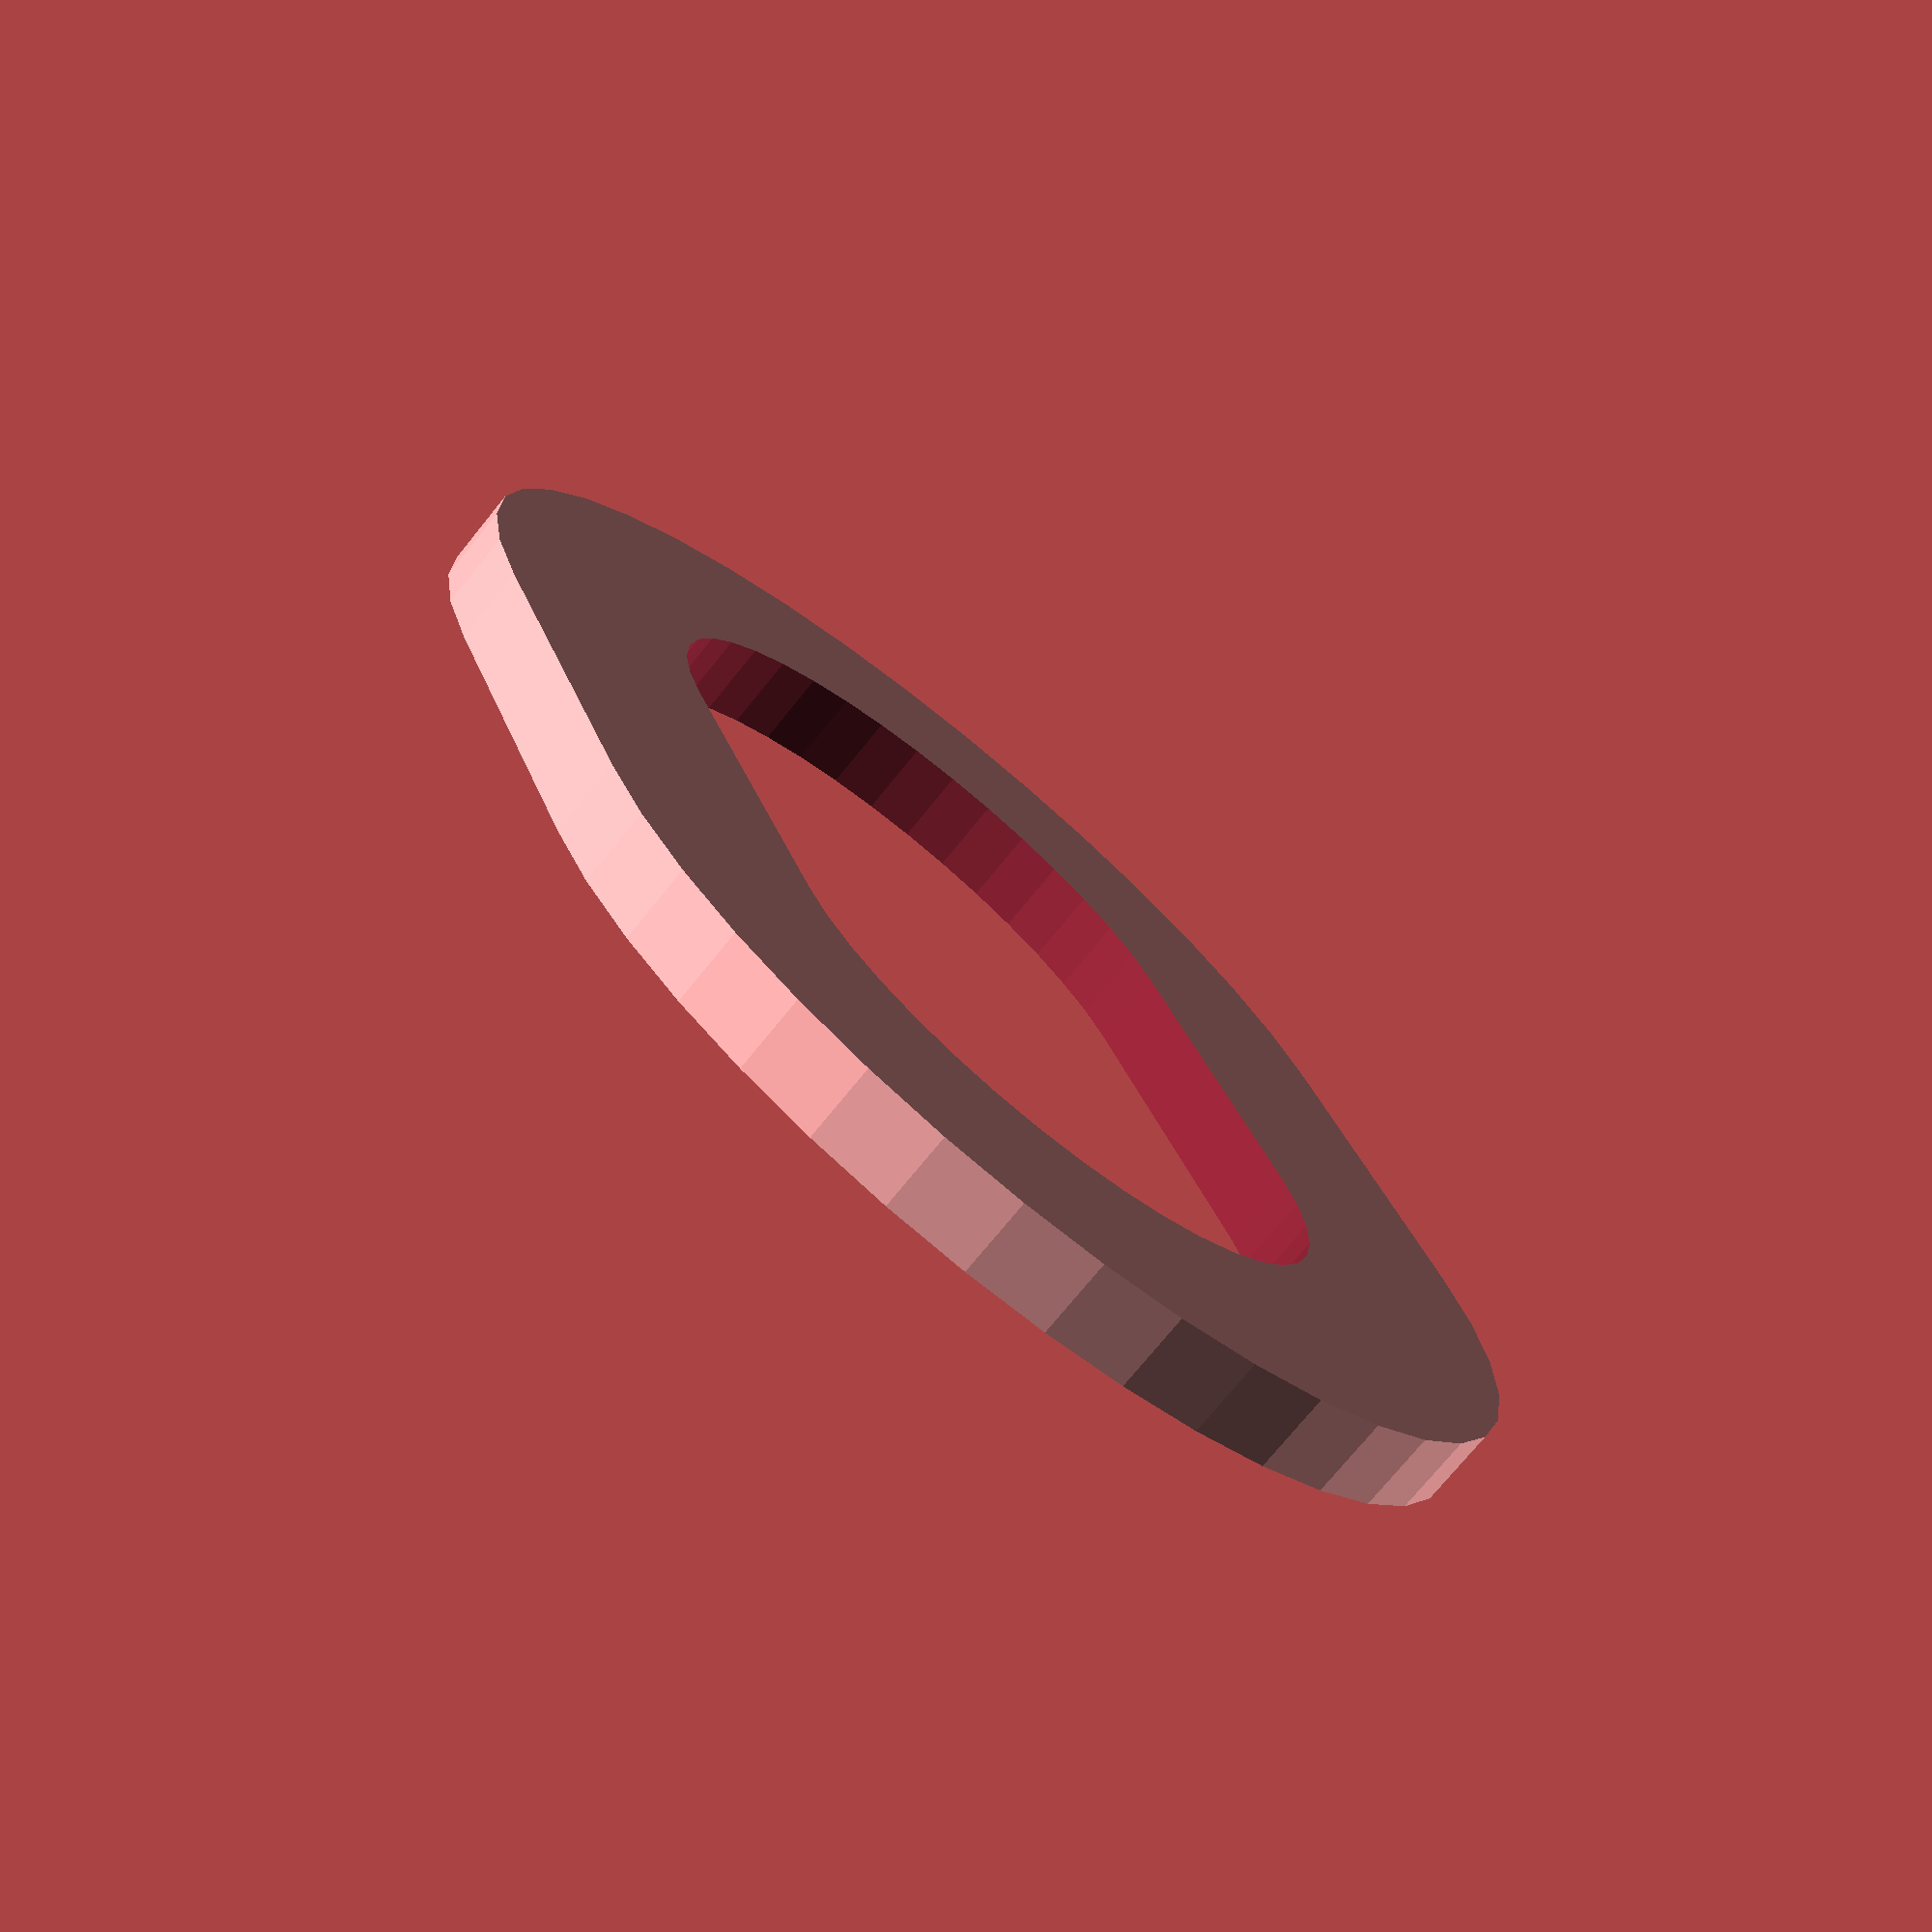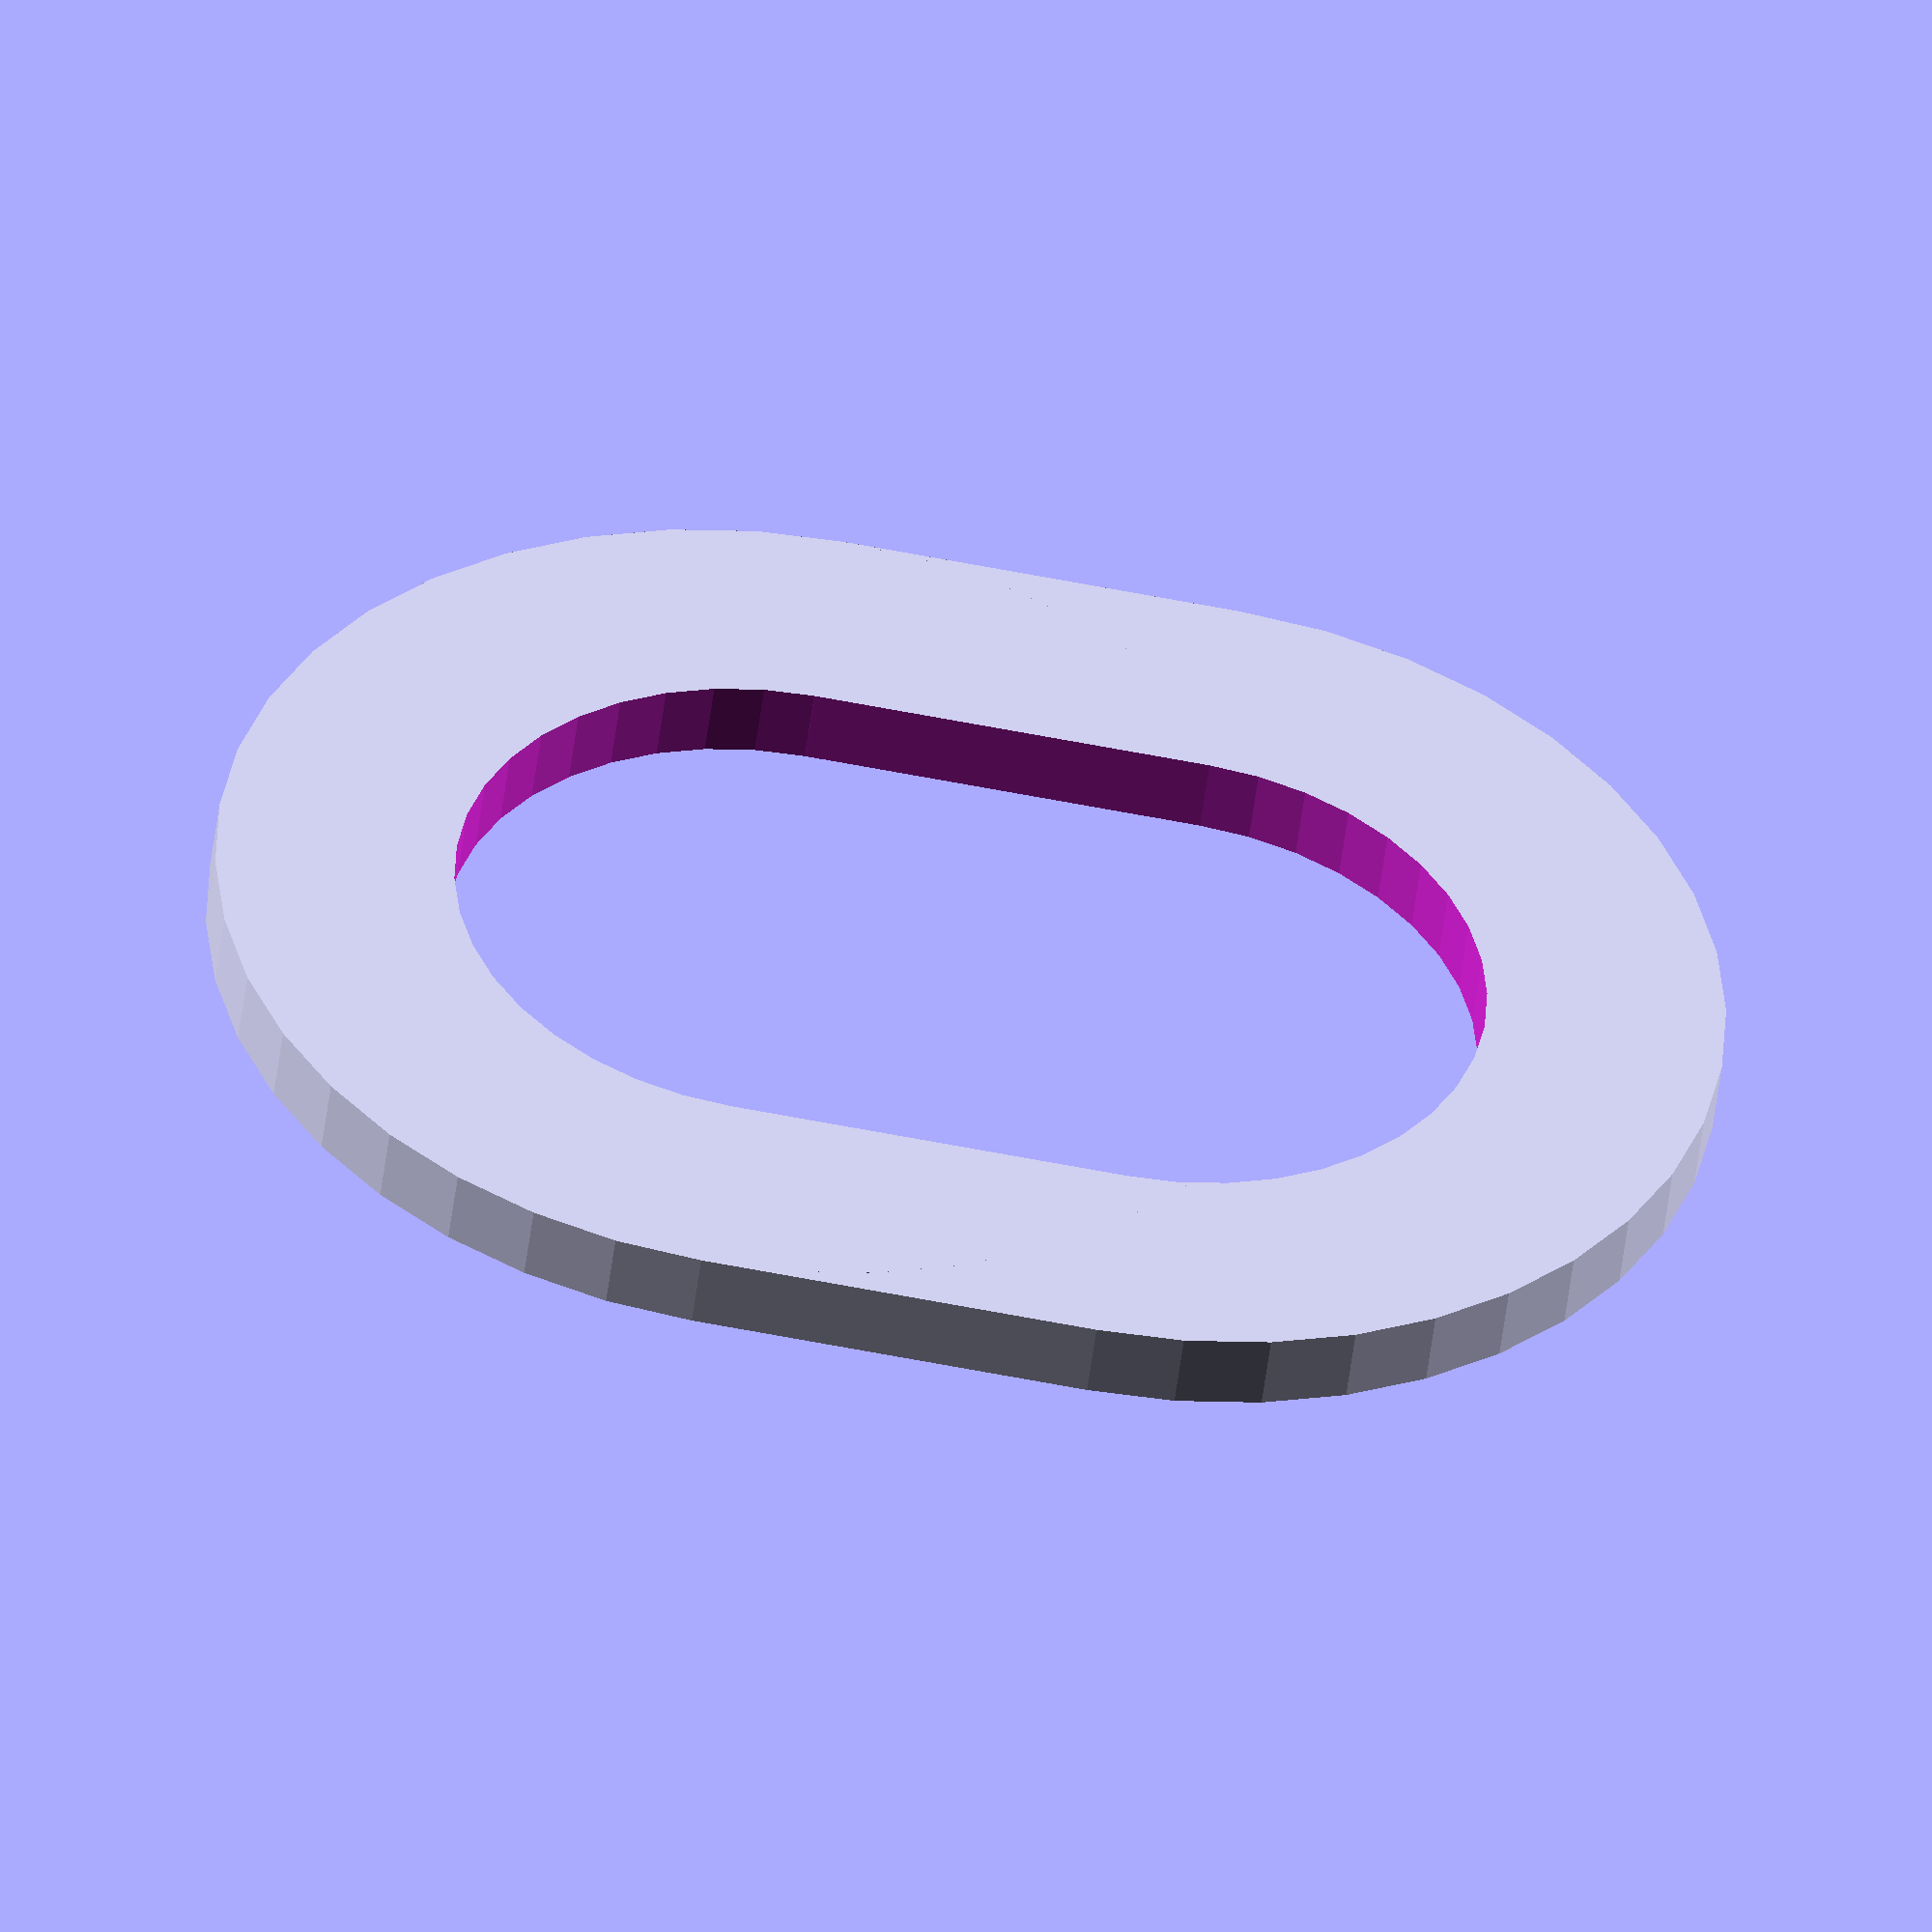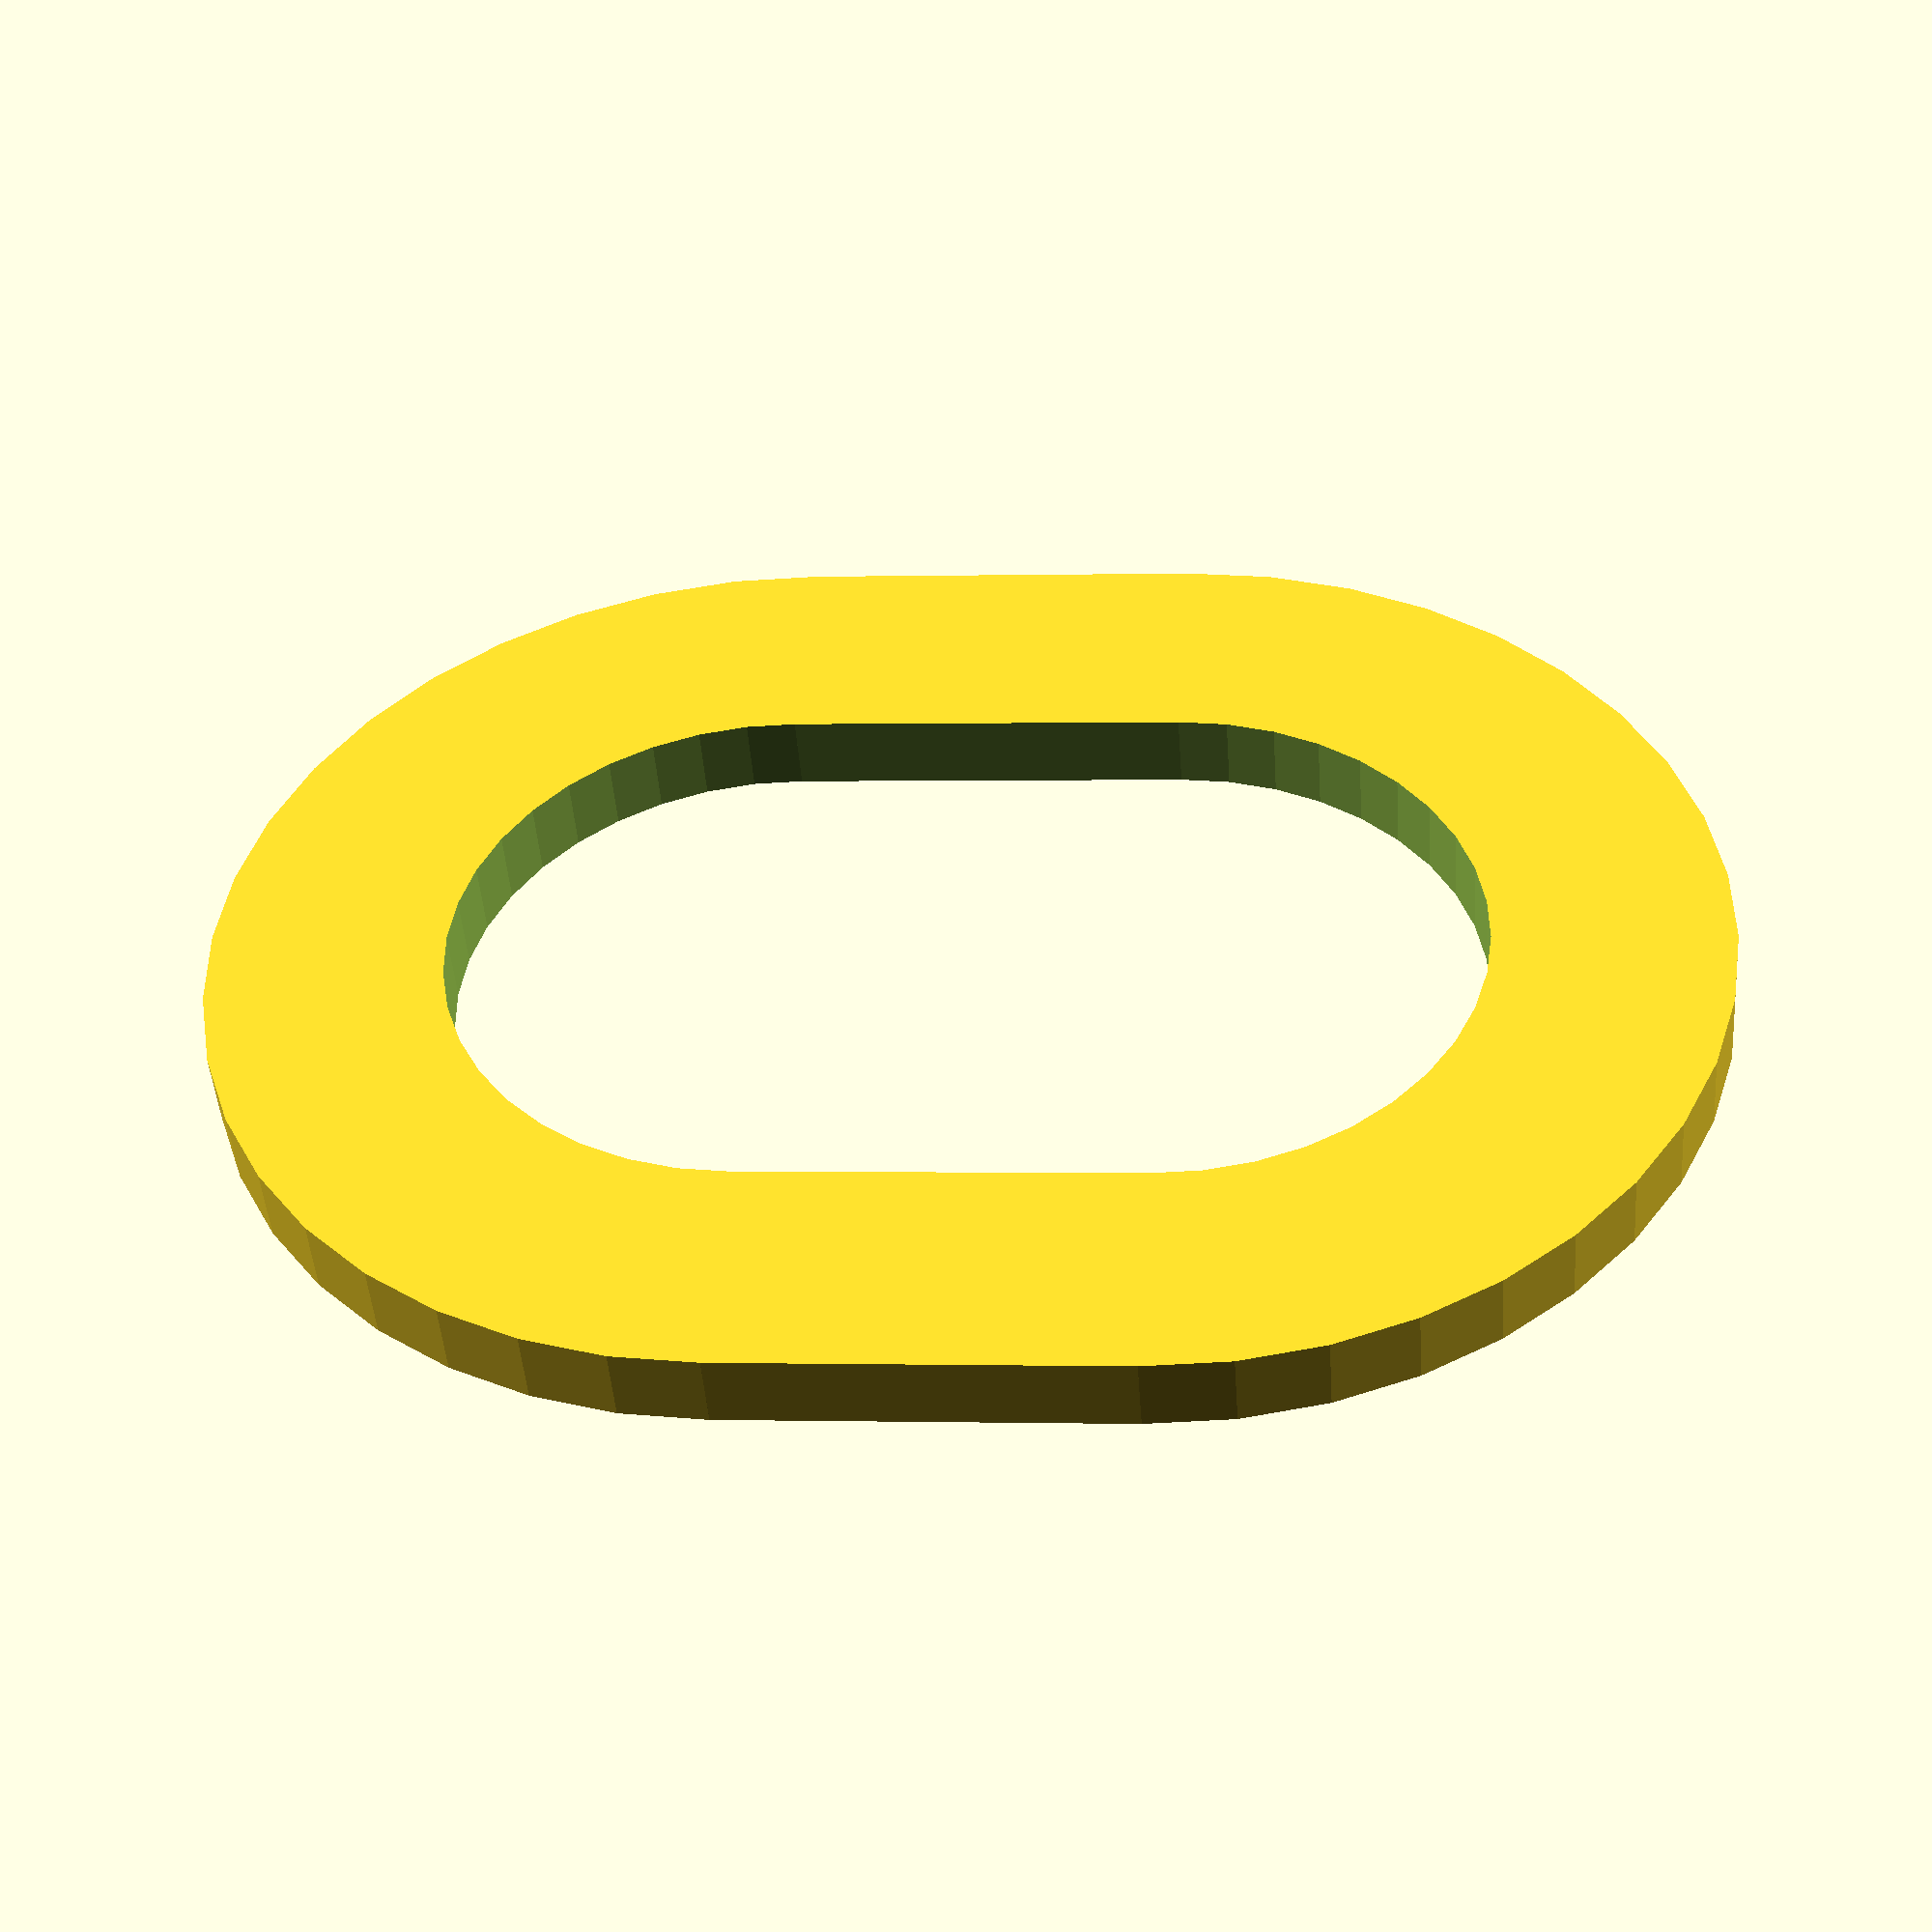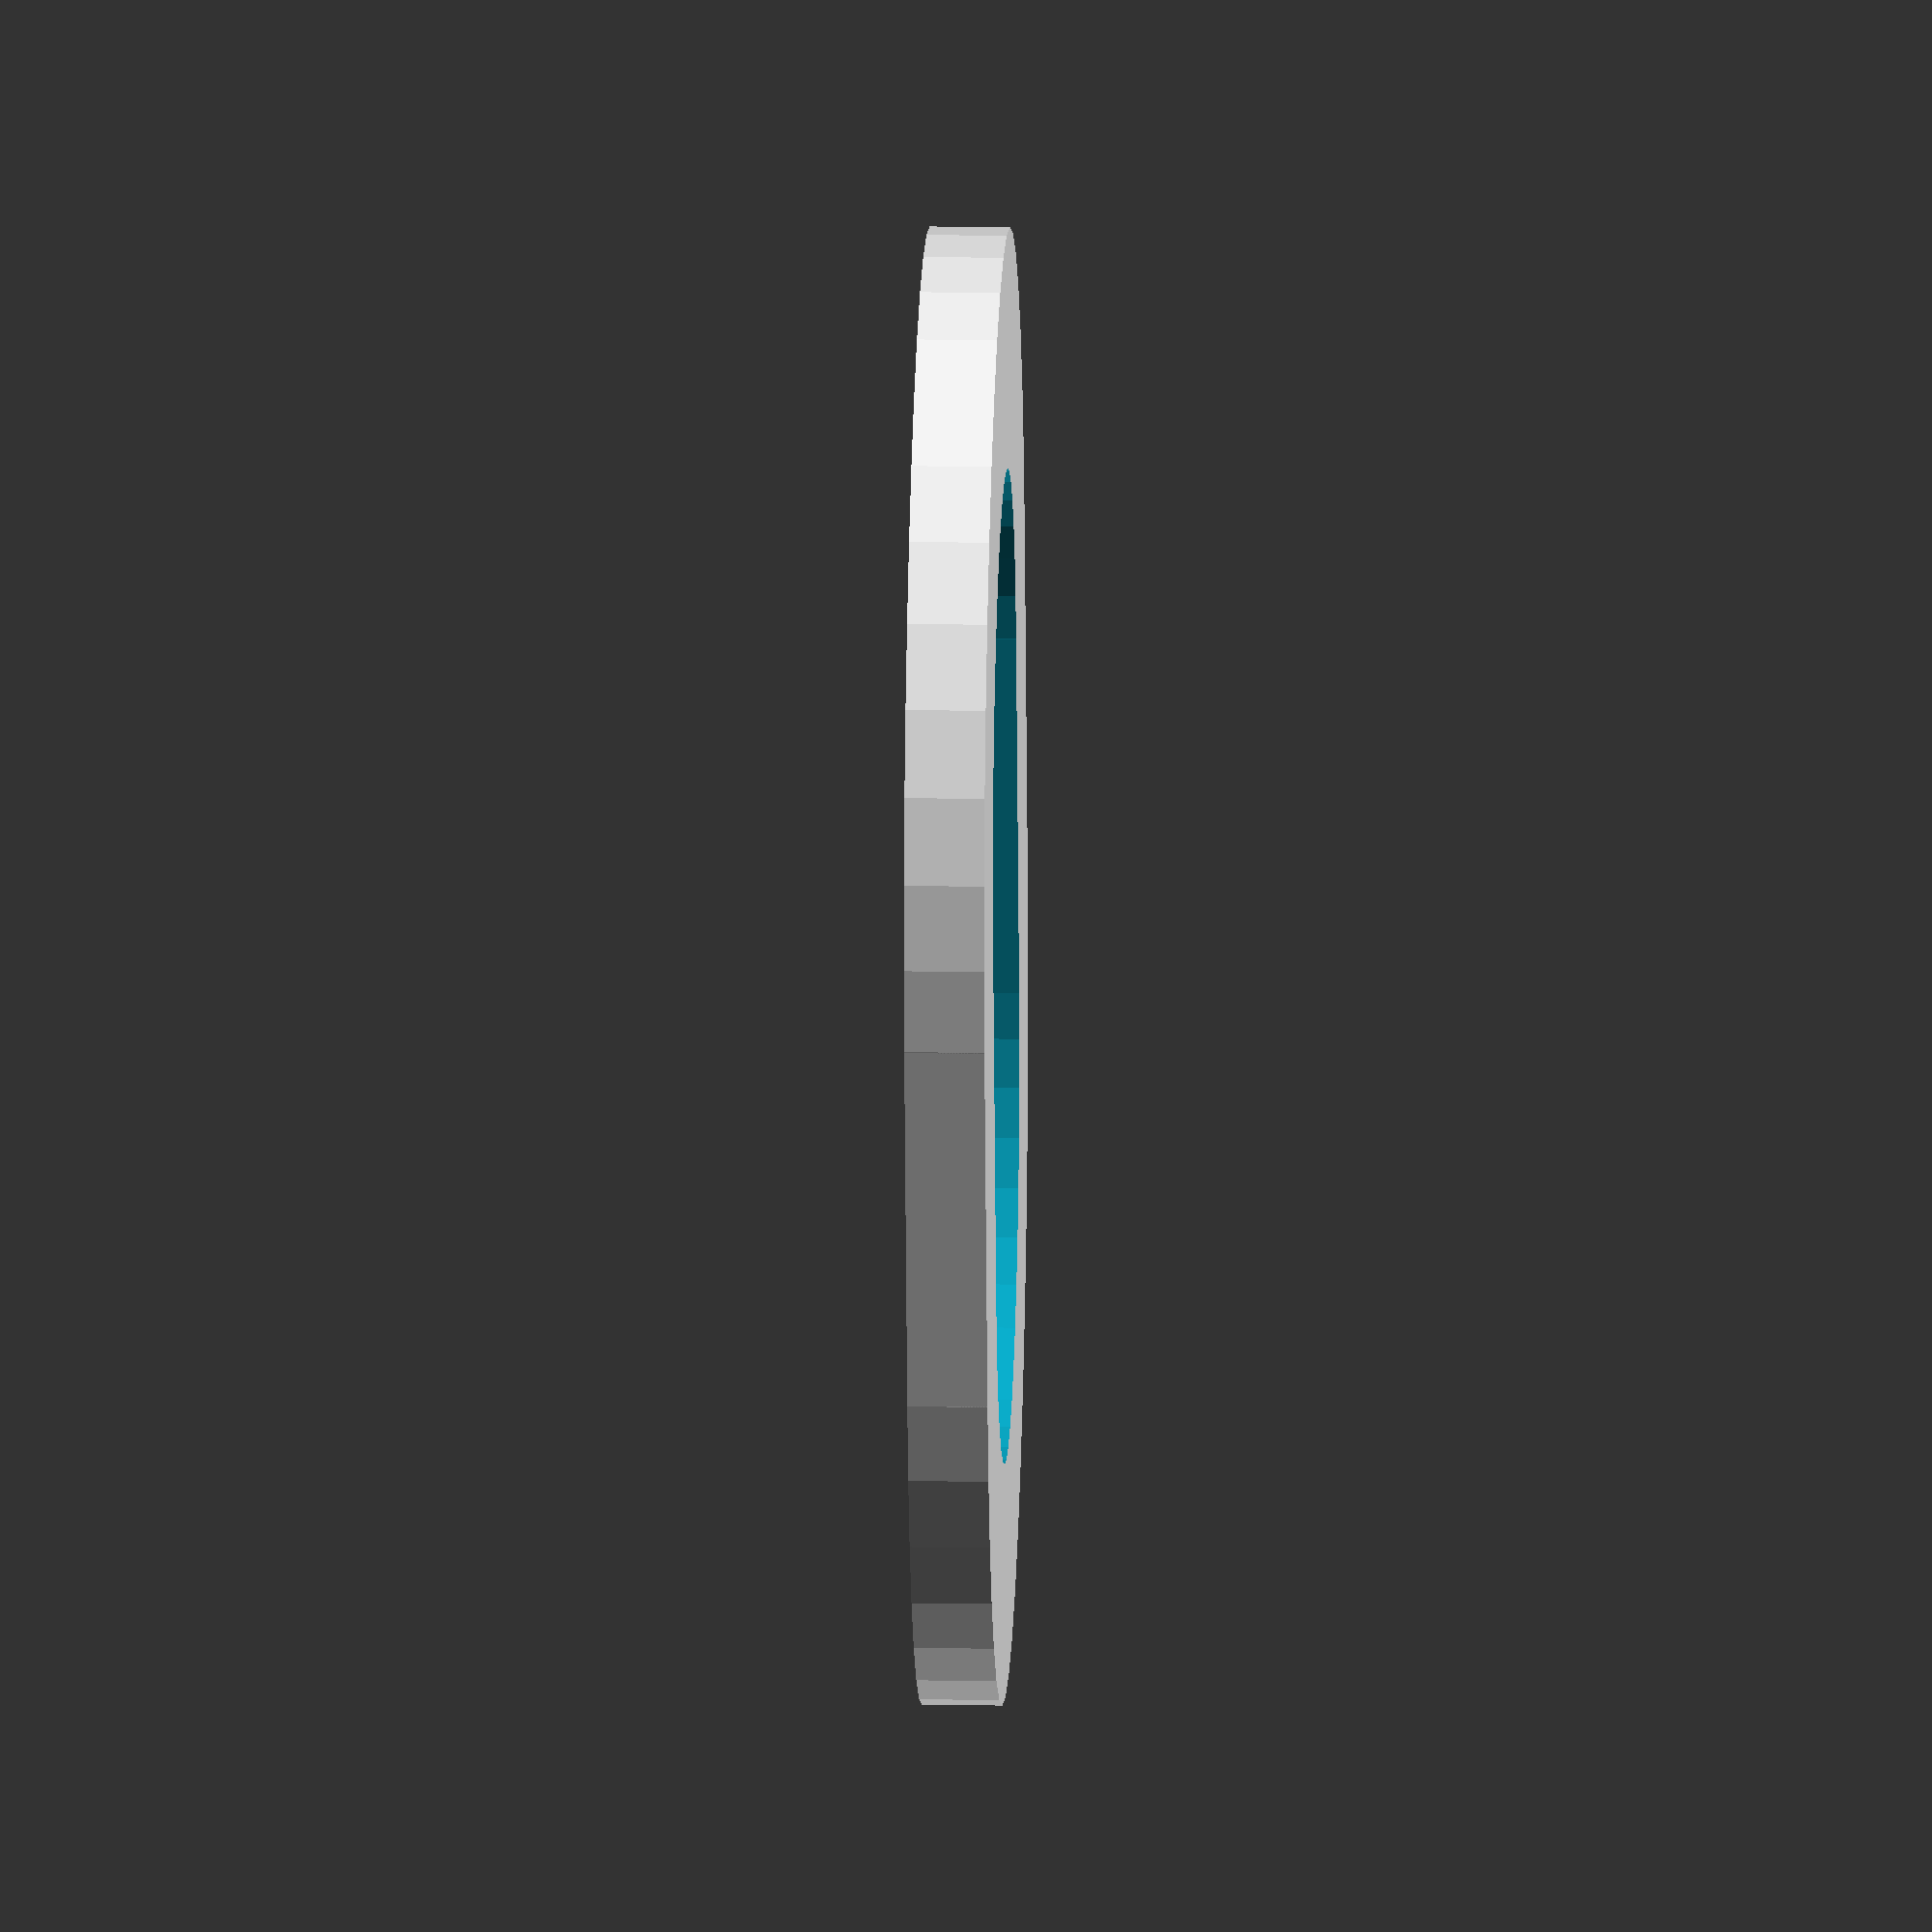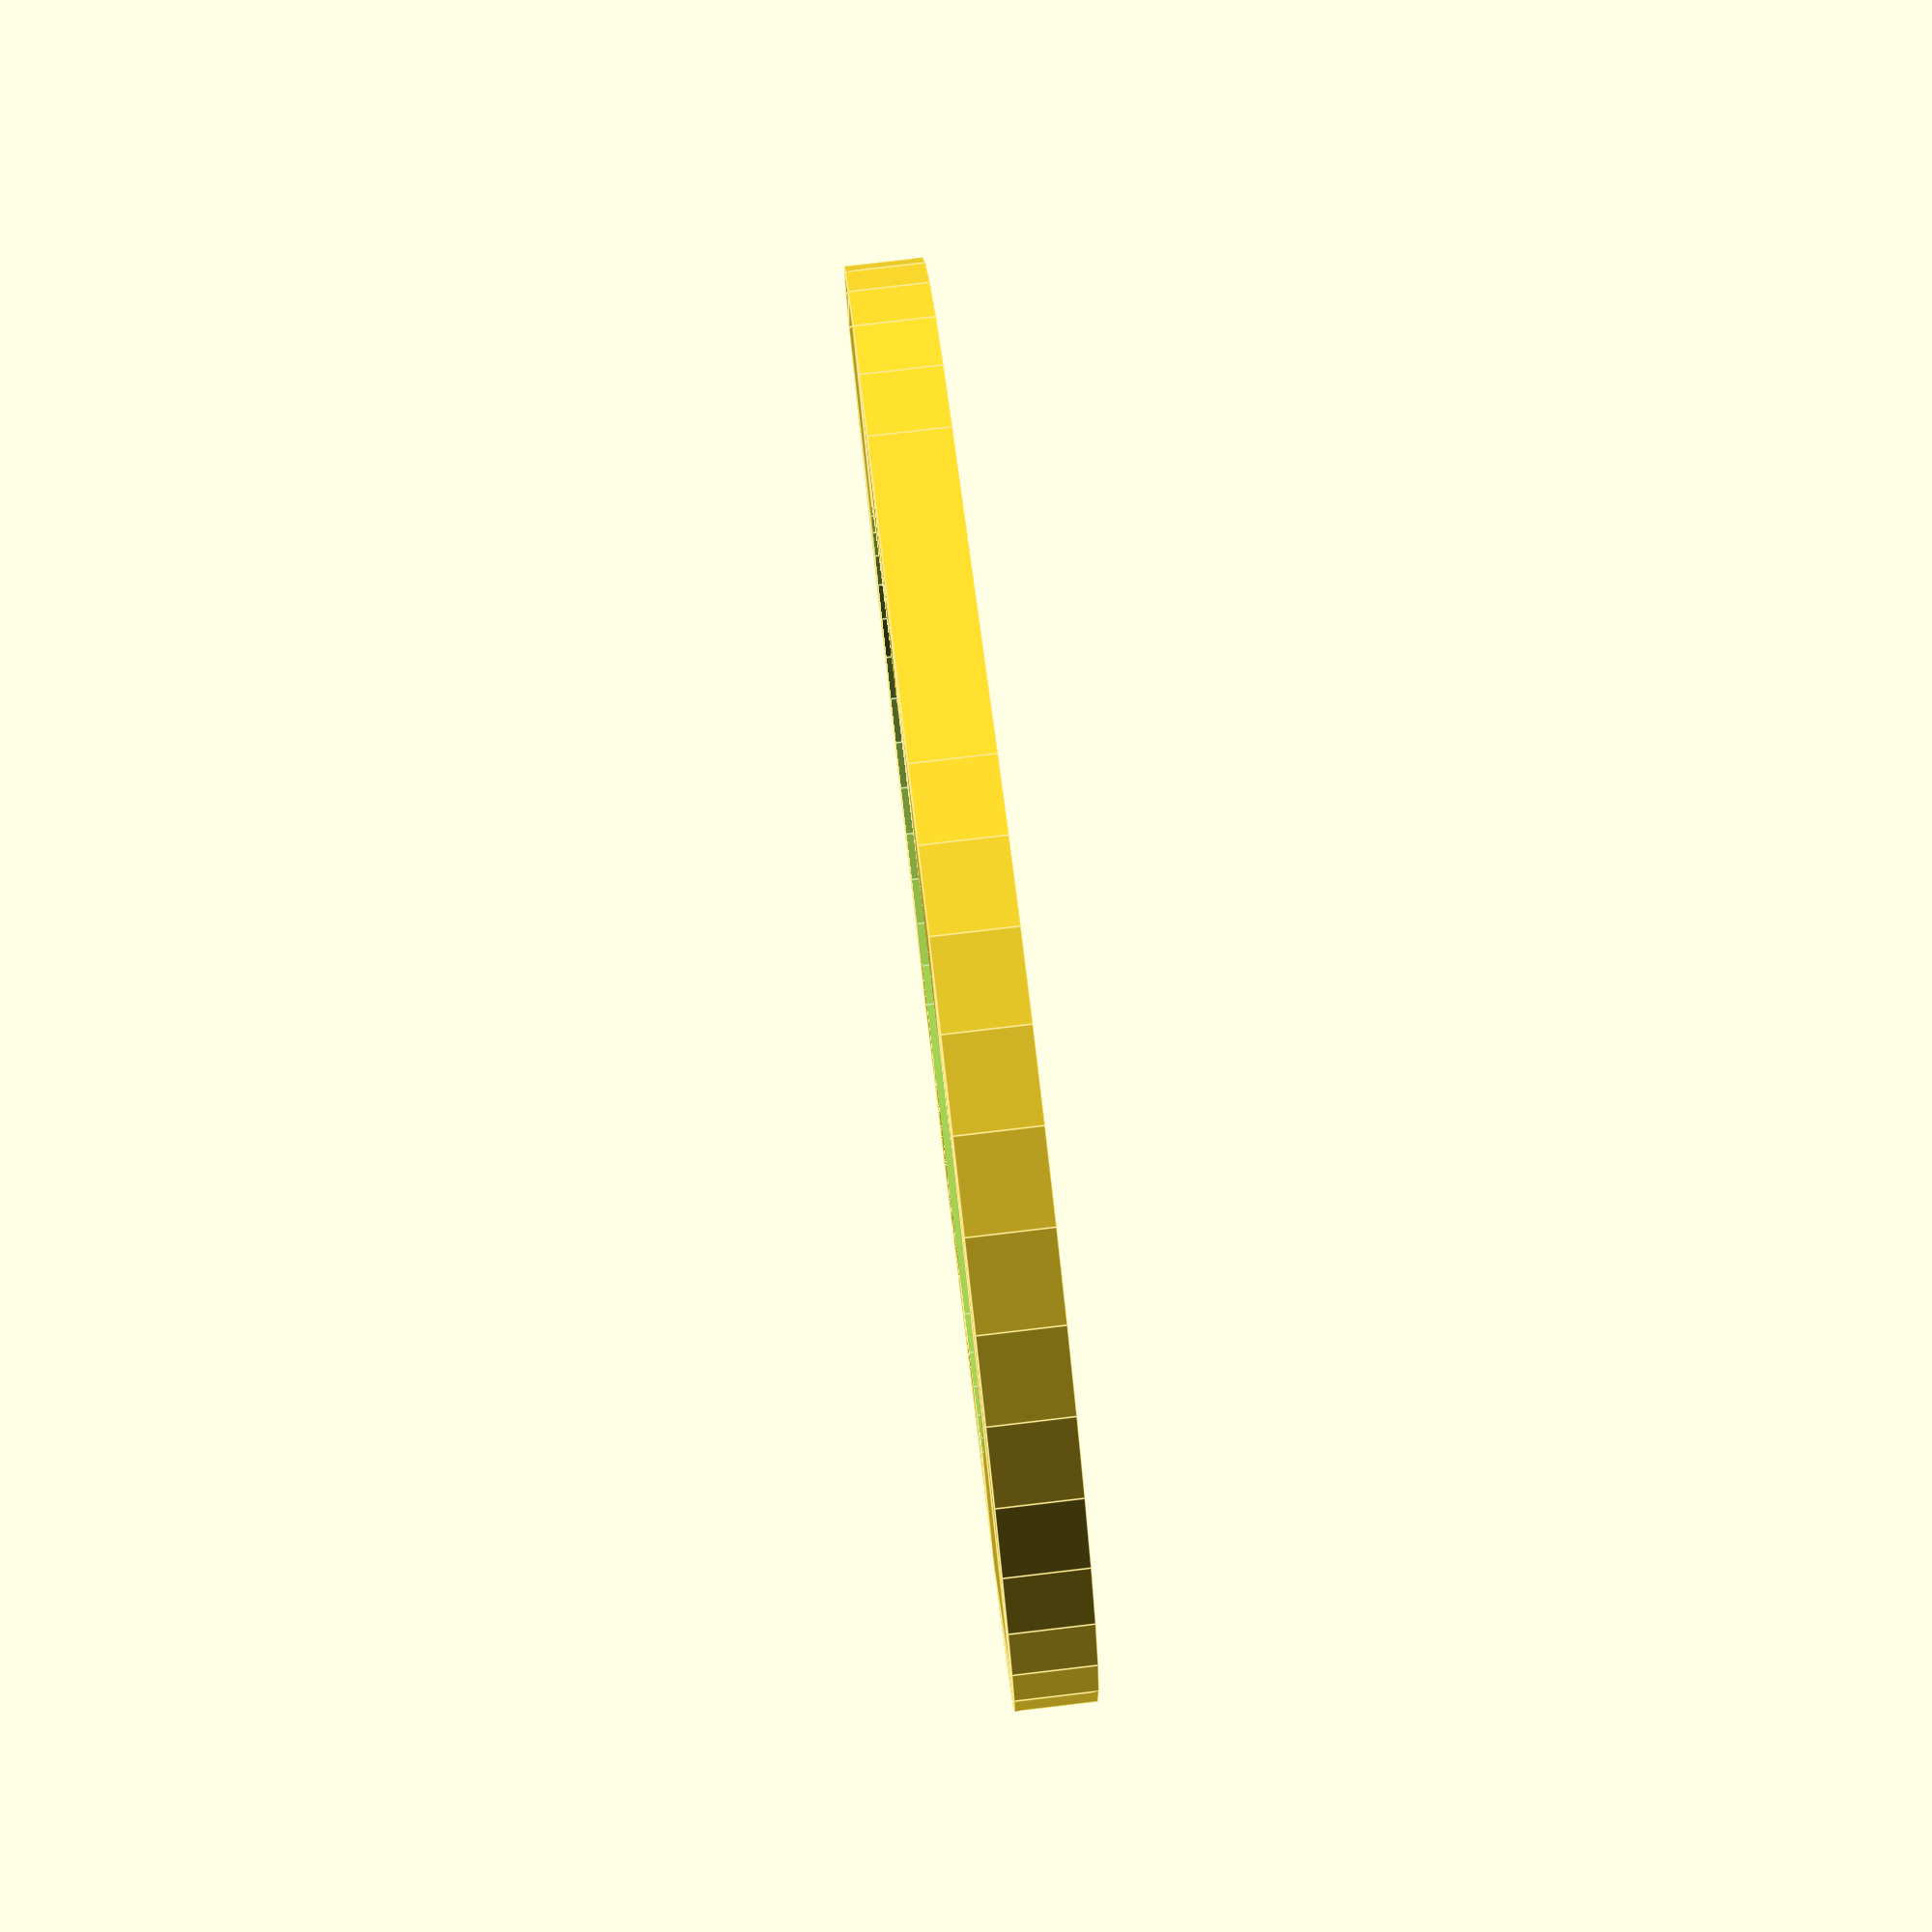
<openscad>
r=8/2;
d=5;
t=3;
$fn=40;

difference(){
    hoop(r+t,d);
    hoop(r,d);
}


module hoop(s,x){
    translate([-x/2,0]) circle(s);
    translate([-x/2,-s]) square([x,s*2]);
    translate([x/2,0]) circle(s);
    
}
</openscad>
<views>
elev=73.4 azim=247.6 roll=321.1 proj=p view=solid
elev=49.0 azim=187.4 roll=353.2 proj=o view=wireframe
elev=225.9 azim=175.8 roll=355.9 proj=p view=wireframe
elev=344.1 azim=282.1 roll=92.1 proj=o view=wireframe
elev=278.4 azim=330.8 roll=83.3 proj=p view=edges
</views>
